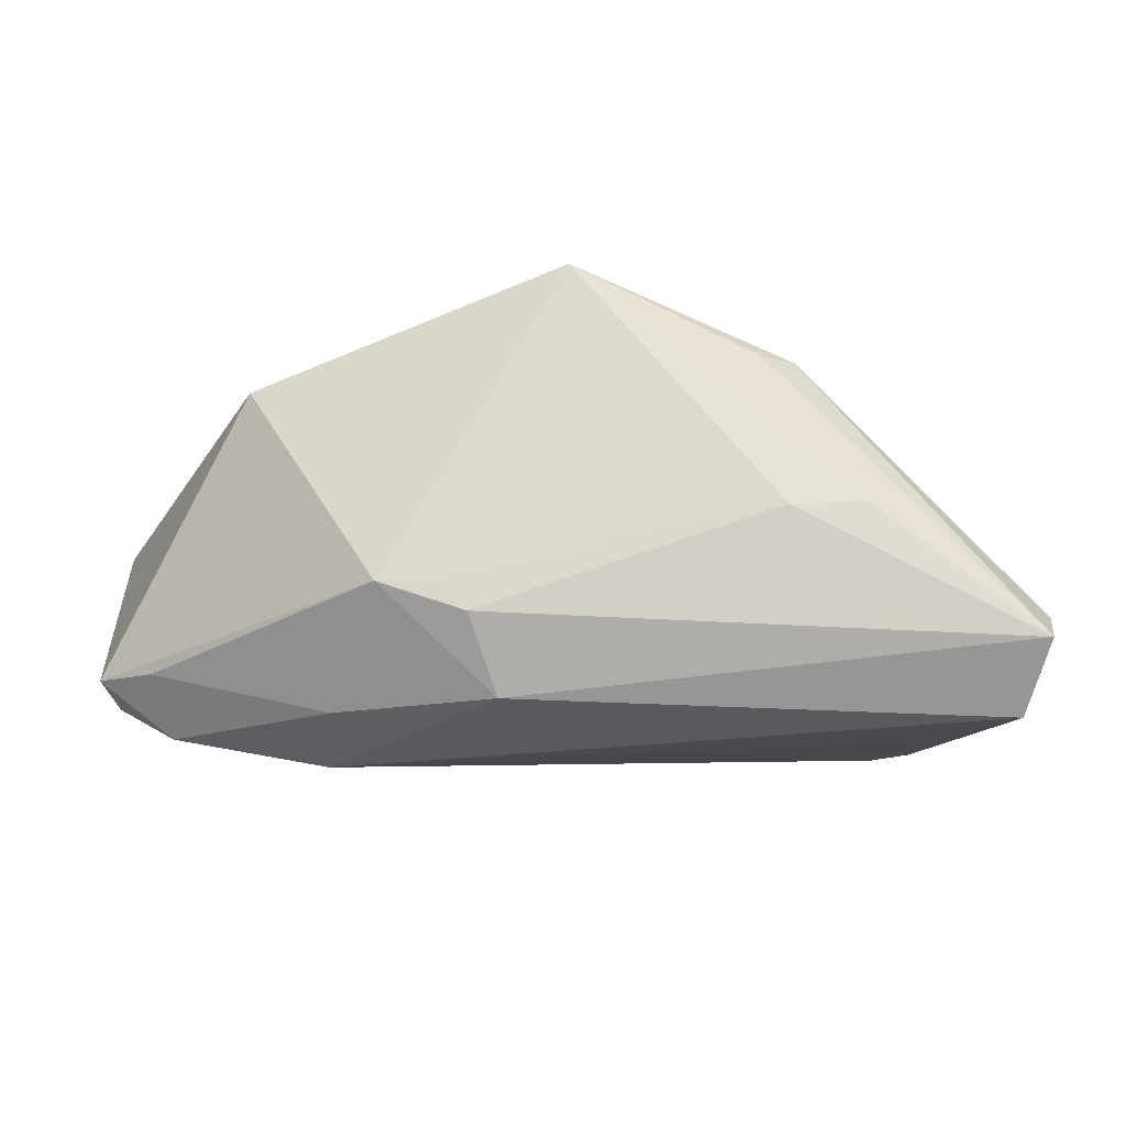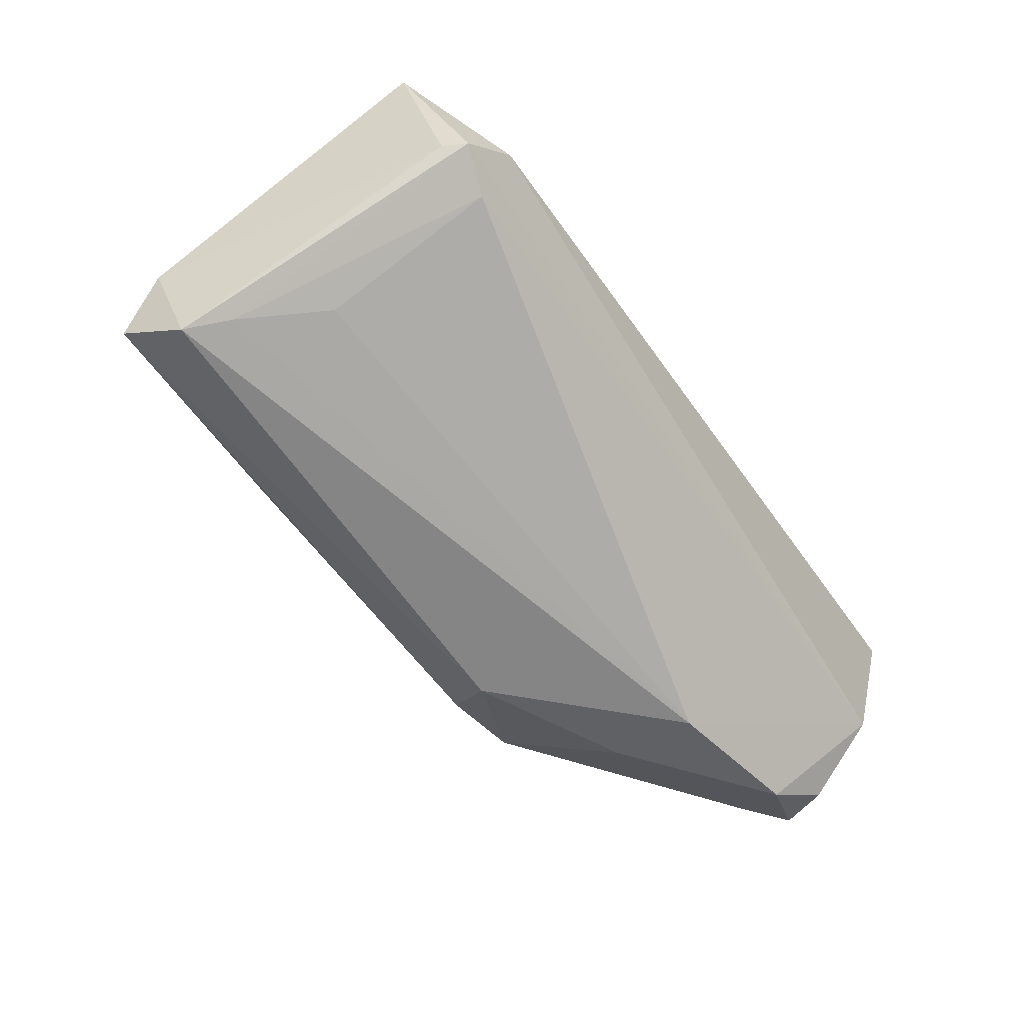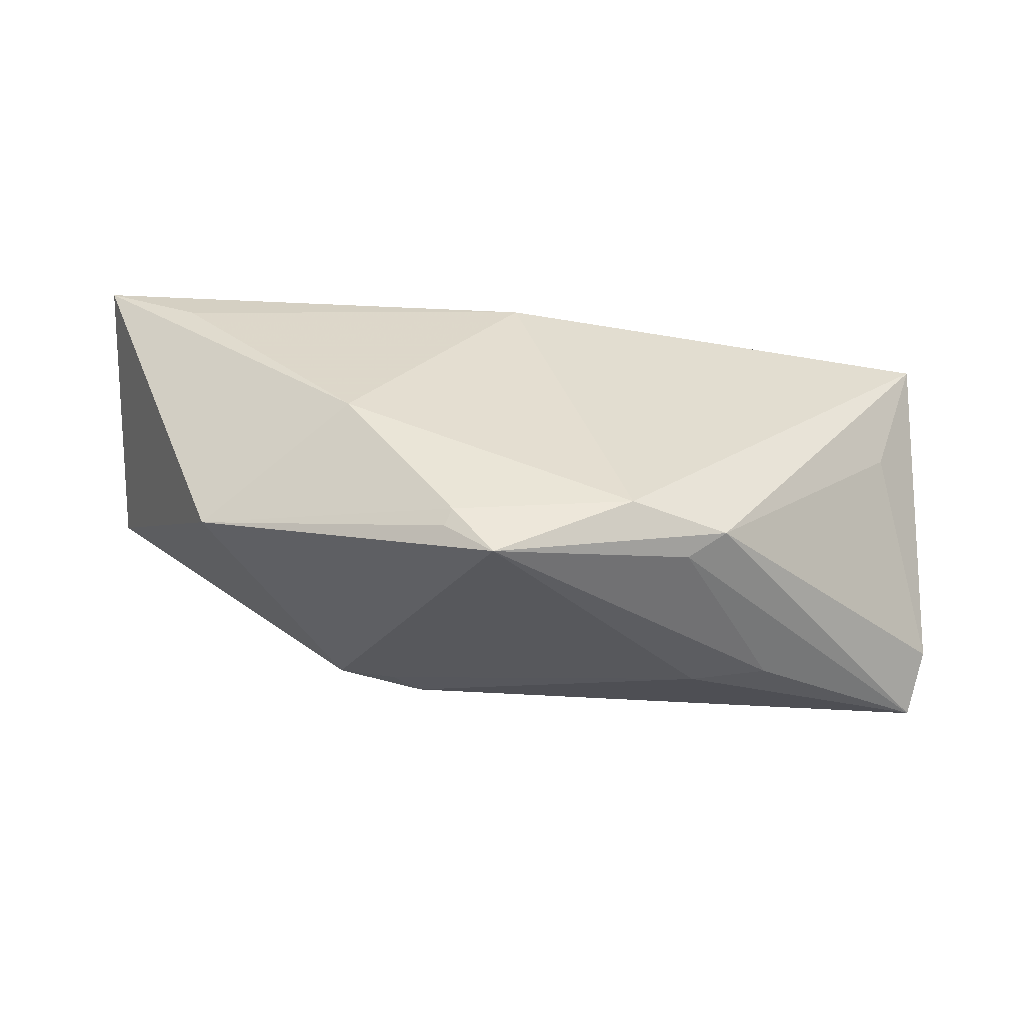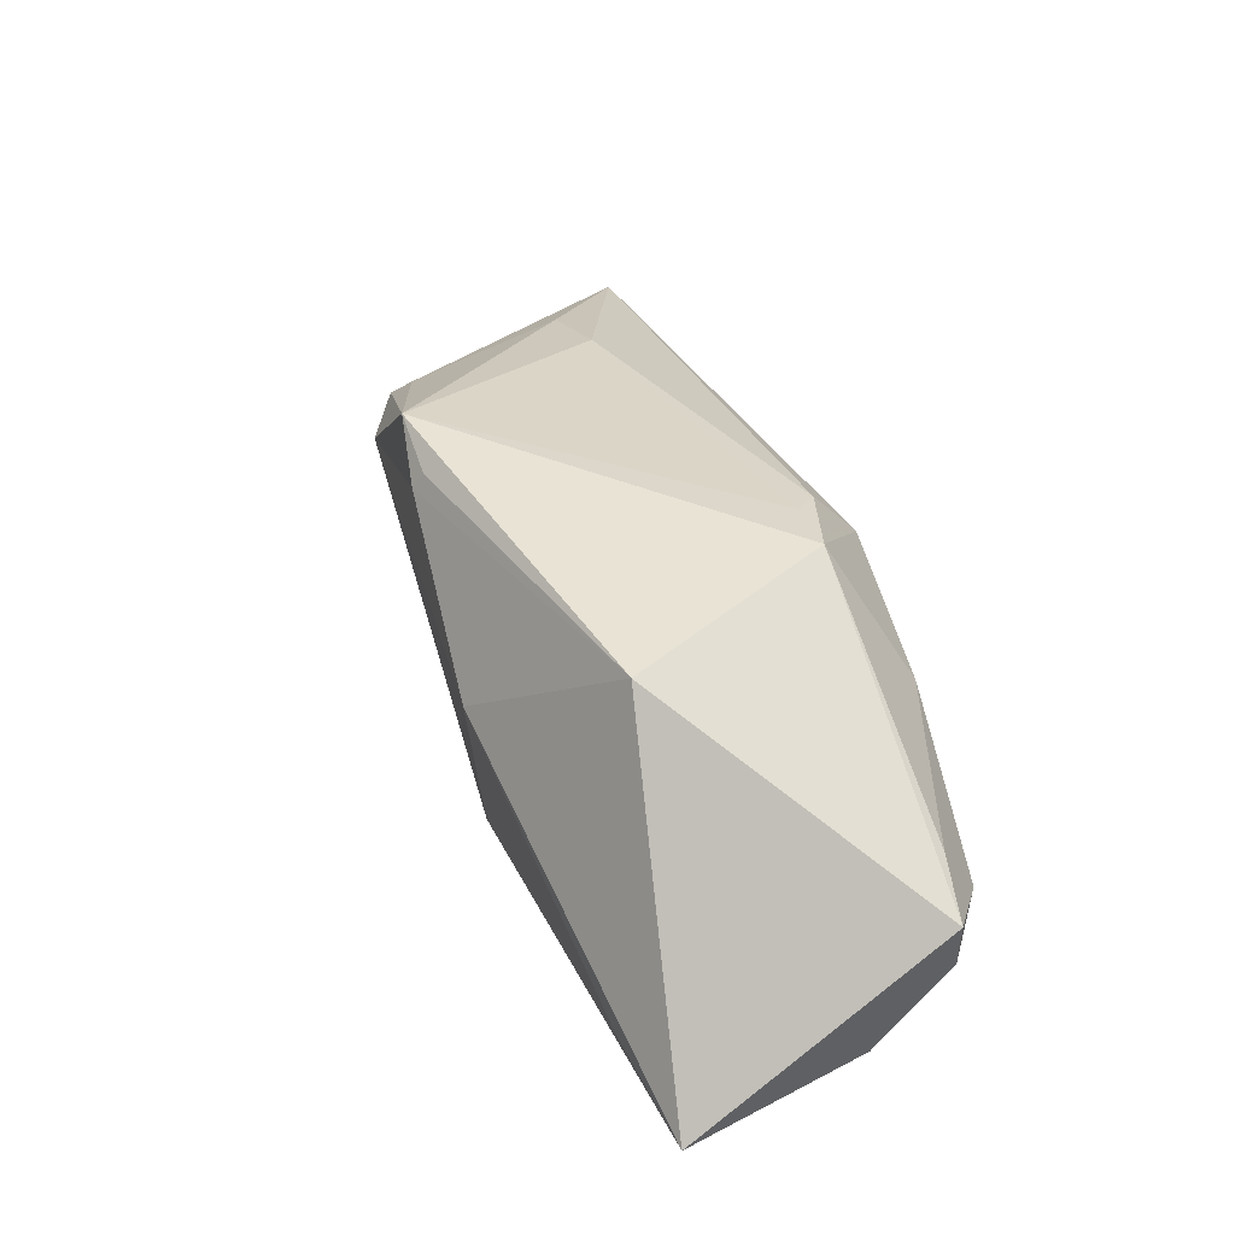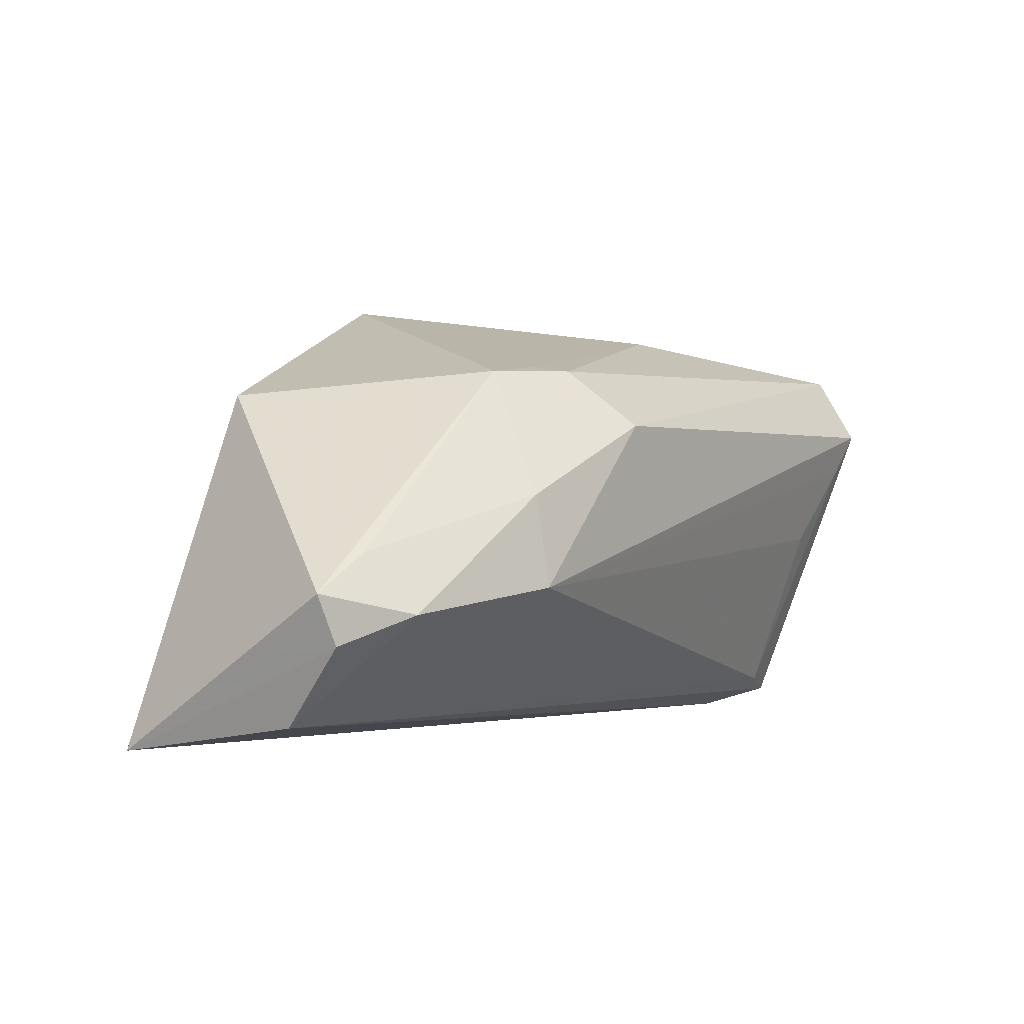
<metadata>
{"format":"obj","ext":"obj","renderer":"f3d","projection":"perspective","resolution":1024,"background":"white","views":[{"elev":-31.7,"azim":174.2,"up":"+Z"},{"elev":-61.7,"azim":-56.8,"up":"+Z"},{"elev":47.8,"azim":-179.9,"up":"+Z"},{"elev":25.8,"azim":69.7,"up":"+Y"},{"elev":-1.2,"azim":125.6,"up":"+Y"}]}
</metadata>
<code>
v 0.05254 -0.02221 -0.005873
v -0.02416 0.02142 0.01873
v 0.02826 -0.007227 -0.02318
v -0.04744 -0.002347 0.006206
v -0.04078 -0.02148 -0.01181
v 0.009357 0.02534 0.02441
v -0.05271 -0.01751 0.007925
v 0.001076 -0.0205 0.01642
v 0.01723 0.01912 -0.01273
v -0.04949 0.01338 -0.02318
v 0.03987 0.01547 0.01392
v -0.01082 -0.02115 0.01287
v 0.02167 0.005455 0.02464
v -0.04689 0.00823 -0.02183
v 0.05396 -0.01319 -0.0138
v 0.008447 0.02351 0.02536
v -0.04639 -0.02331 -0.009804
v 0.009783 0.01203 -0.02318
v -0.01954 0.02414 0.01744
v -0.02136 0.0258 -0.004268
v 0.01381 0.01869 -0.01603
v -0.04094 -0.0255 -0.003844
v 0.02417 0.01817 -0.0125
v -0.04776 -0.0205 -0.009643
v 0.003655 0.02964 0.02483
v -0.04076 -0.001371 -0.01929
v -0.05127 0.02161 -0.01725
v -0.05328 0.01606 -0.01156
v 0.05636 -0.0255 0.01503
v 0.04975 -0.003231 -0.01406
v 0.02825 0.003357 -0.02147
v 0.05609 -0.007549 -0.01298
v -0.0128 0.02077 0.02364
v 0.04466 -0.01933 0.01736
v -0.03043 0.02546 -0.003001
v 0.04694 -0.009893 -0.01914
f 28 7 4
f 4 2 28
f 7 2 4
f 25 2 33
f 33 2 7
f 7 8 33
f 29 8 12
f 12 8 7
f 6 11 25
f 32 11 29
f 9 20 25
f 19 2 25
f 13 33 8
f 29 11 13
f 25 11 23
f 23 9 25
f 11 32 23
f 18 23 31
f 31 3 18
f 18 3 10
f 35 19 25
f 25 20 35
f 34 8 29
f 29 13 34
f 34 13 8
f 25 33 16
f 33 13 16
f 16 6 25
f 11 6 16
f 16 13 11
f 31 23 30
f 30 23 32
f 29 12 22
f 22 12 7
f 7 17 22
f 24 17 7
f 10 17 24
f 24 7 28
f 28 10 24
f 36 3 31
f 31 30 36
f 36 30 32
f 14 3 26
f 10 3 14
f 14 17 10
f 26 3 5
f 5 14 26
f 17 14 5
f 9 23 21
f 23 18 21
f 20 9 21
f 27 18 10
f 27 21 18
f 27 10 28
f 20 21 27
f 28 2 27
f 27 35 20
f 2 19 27
f 19 35 27
f 15 32 29
f 15 36 32
f 3 36 1
f 1 5 3
f 36 15 1
f 17 5 1
f 1 22 17
f 29 22 1
f 1 15 29

</code>
